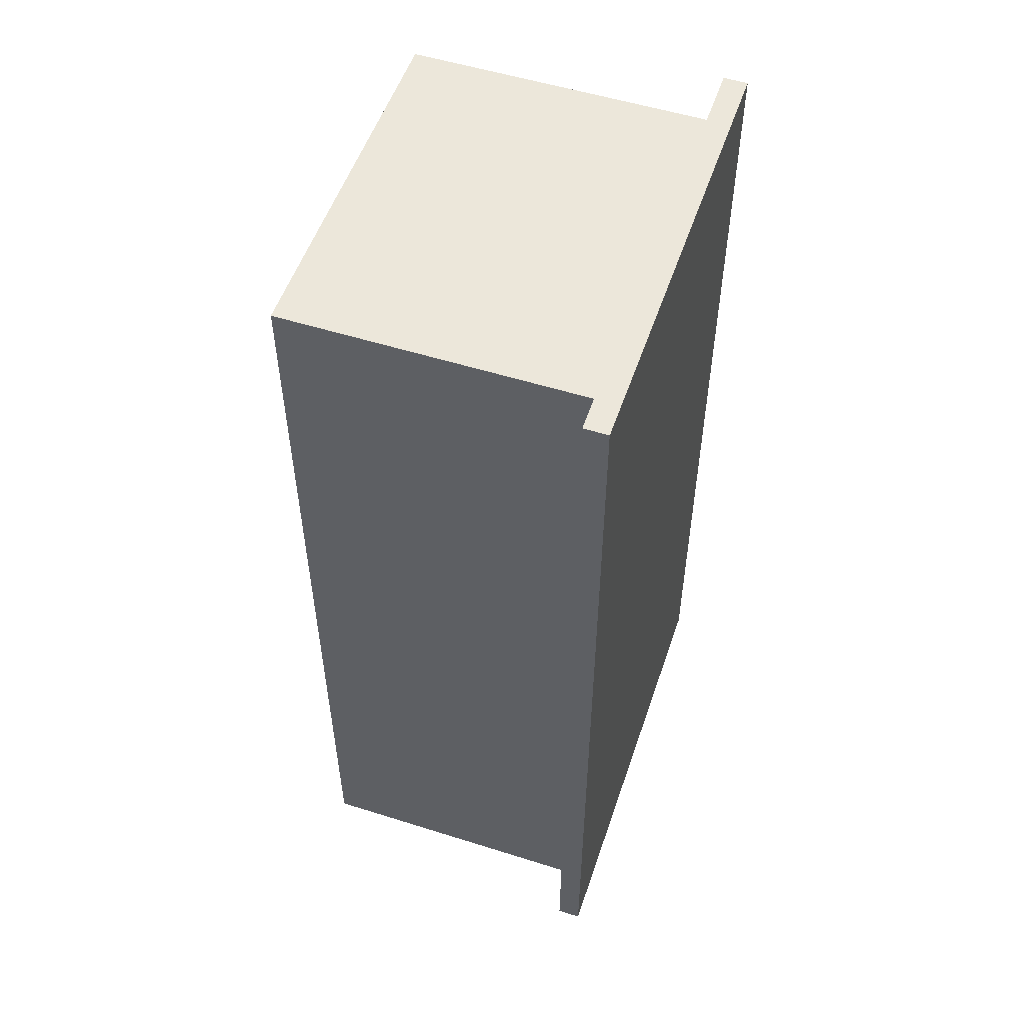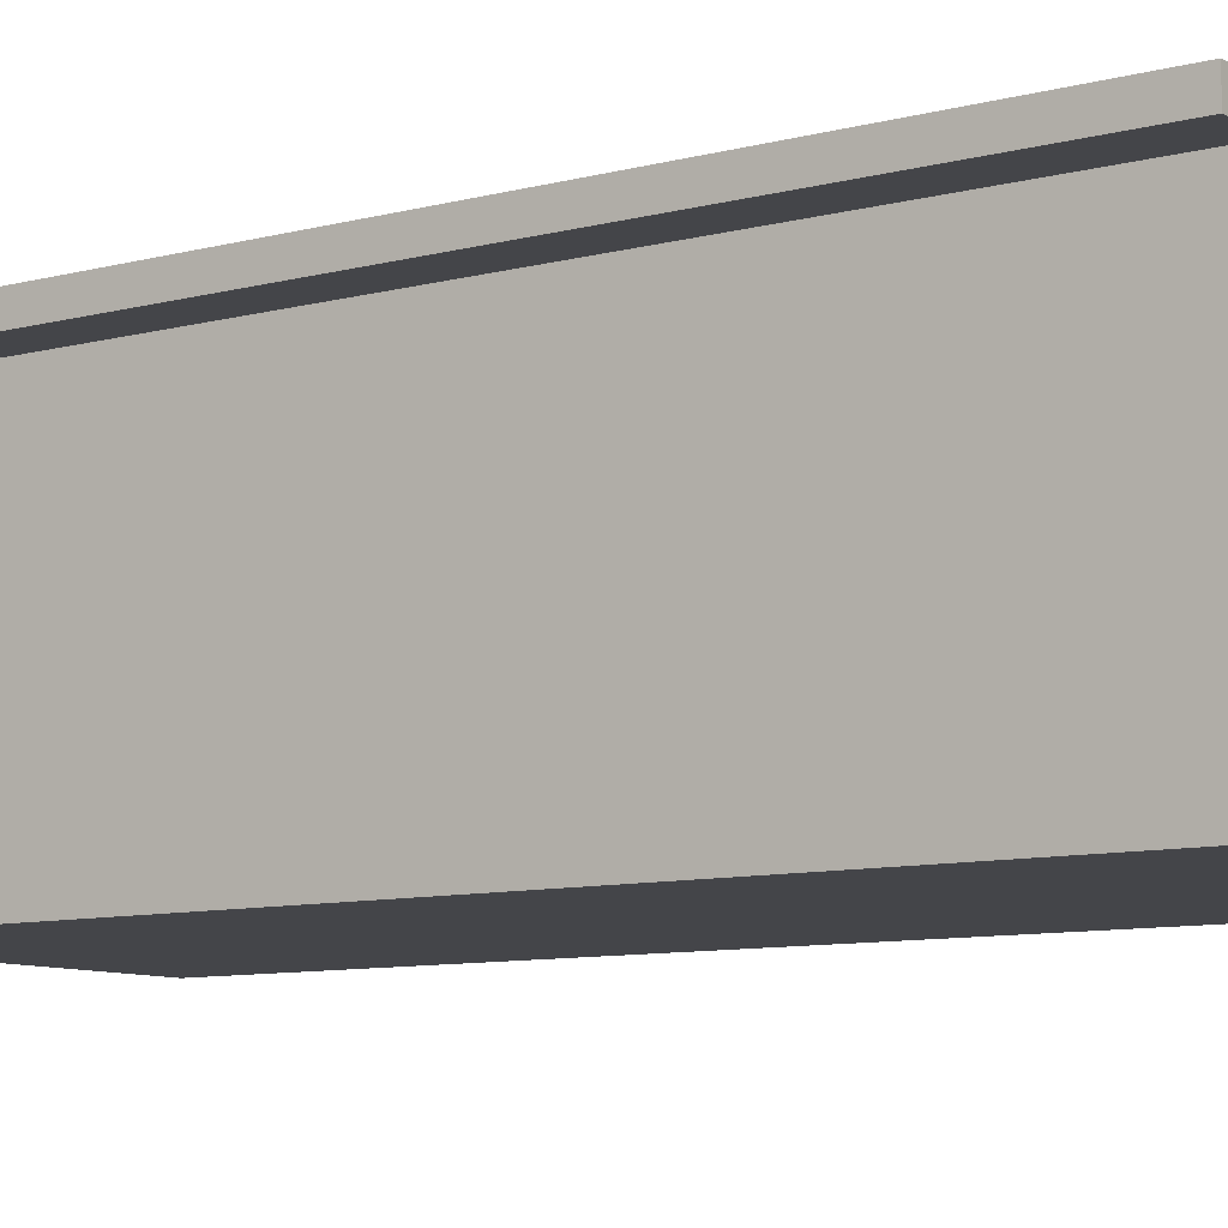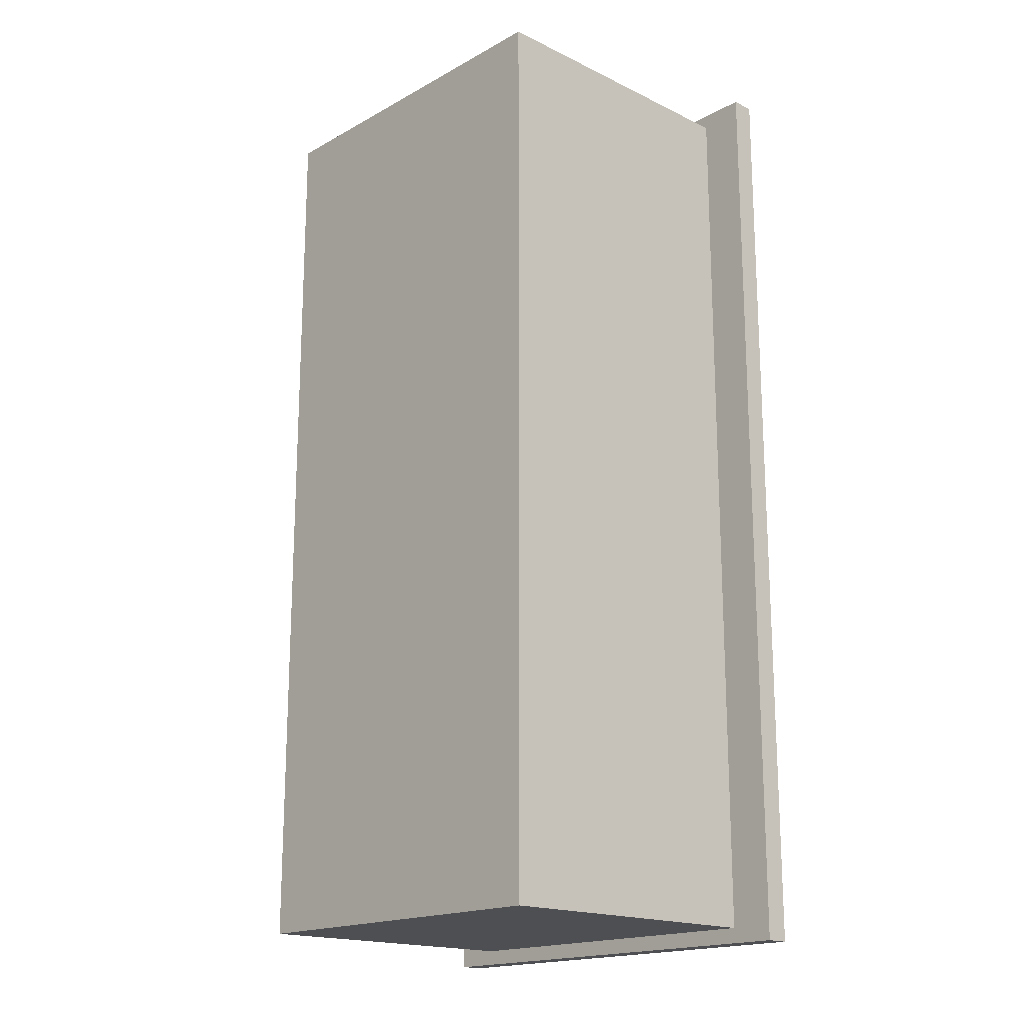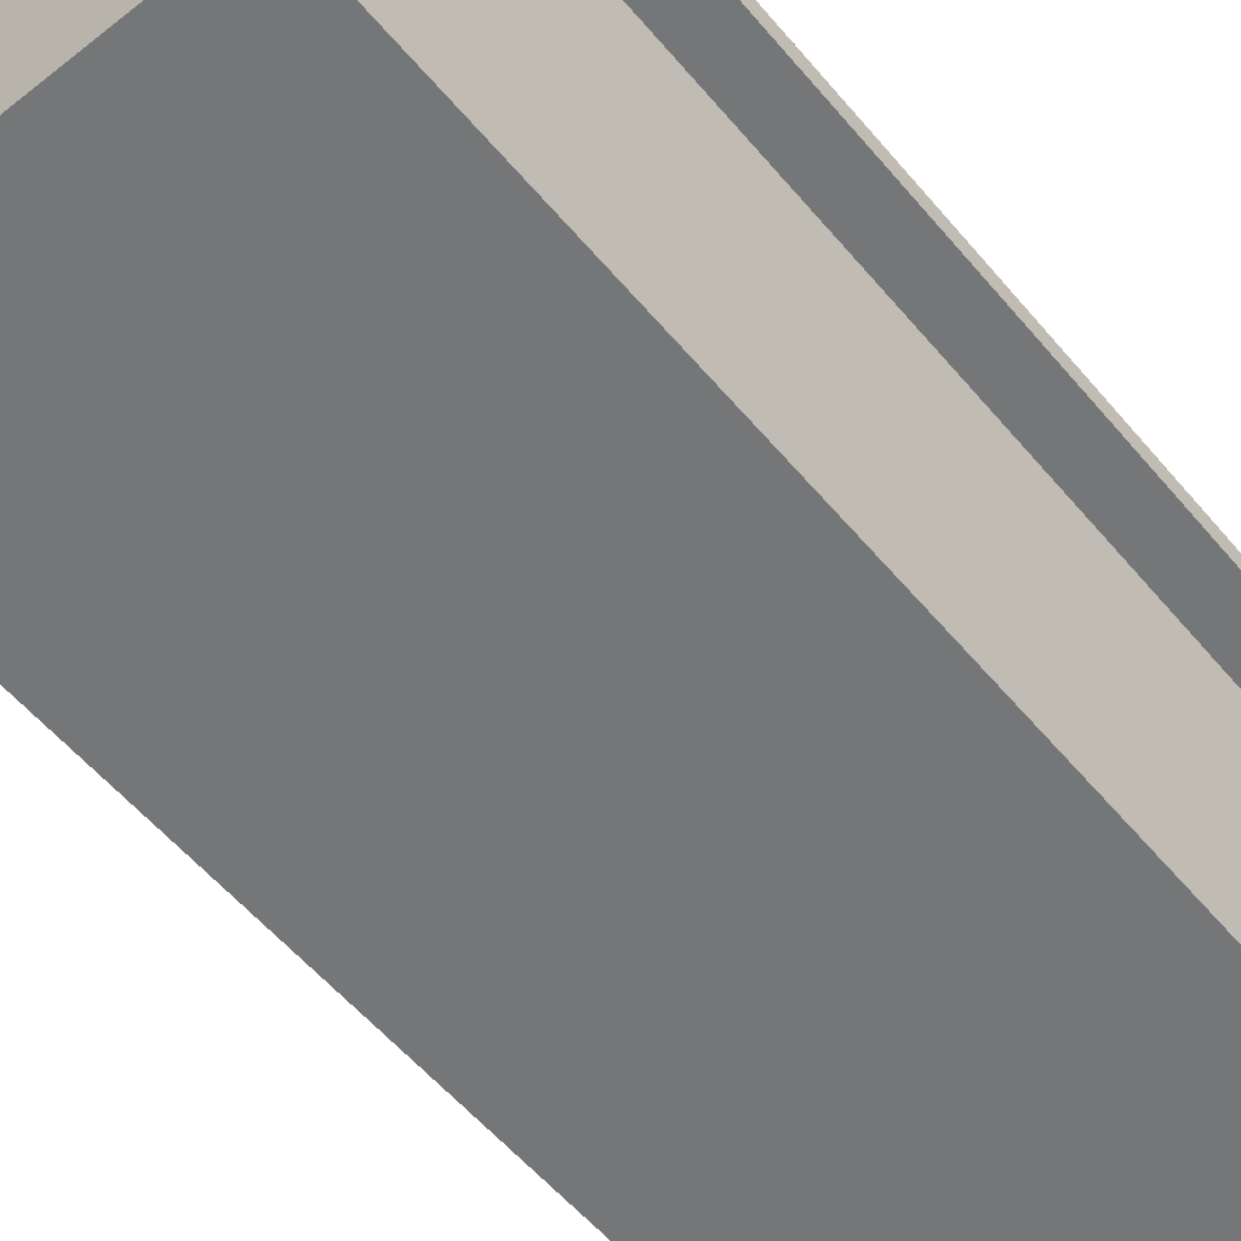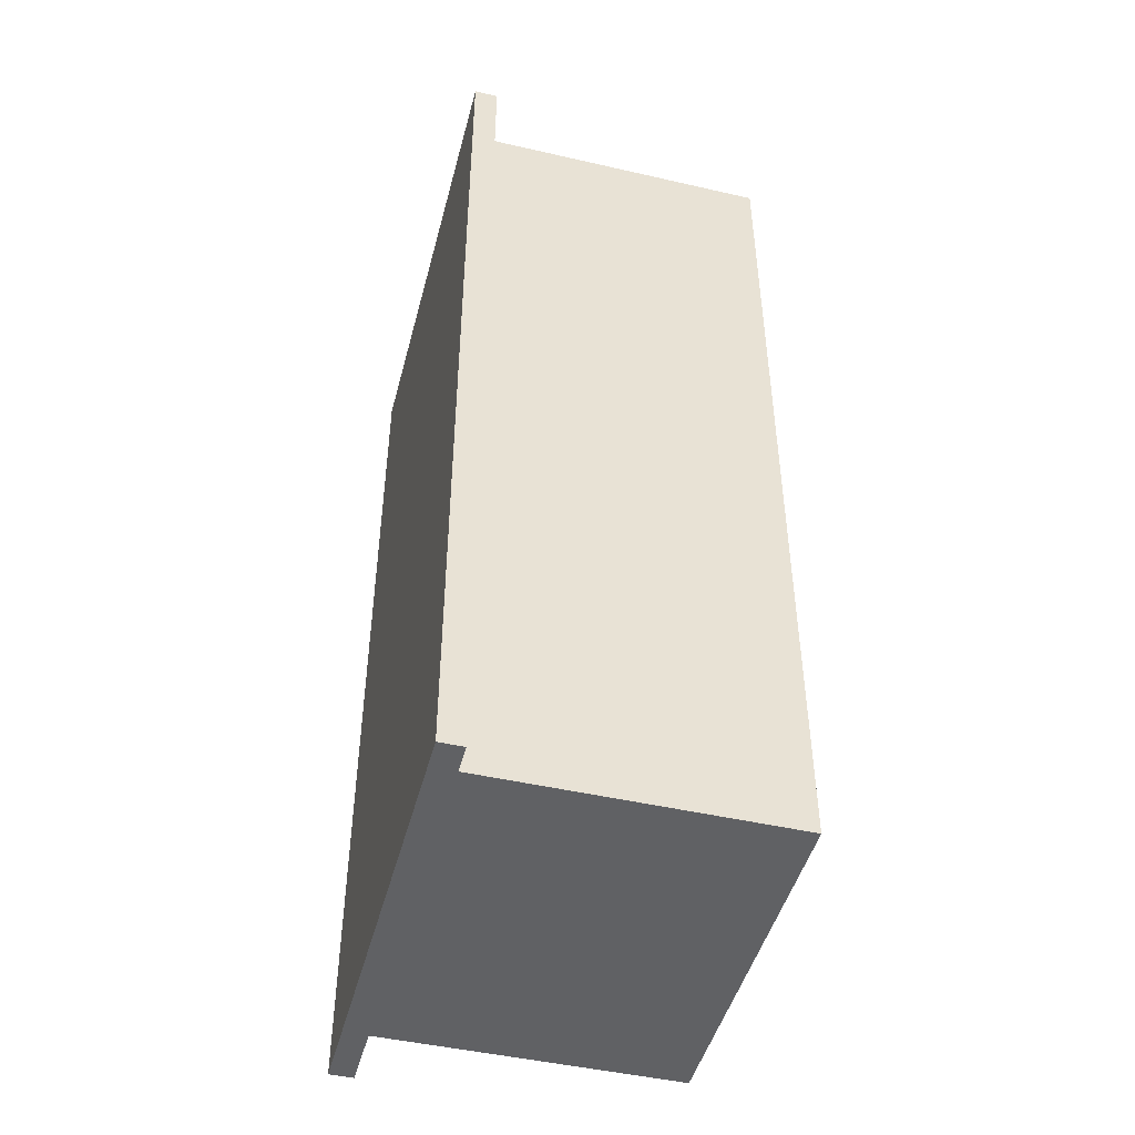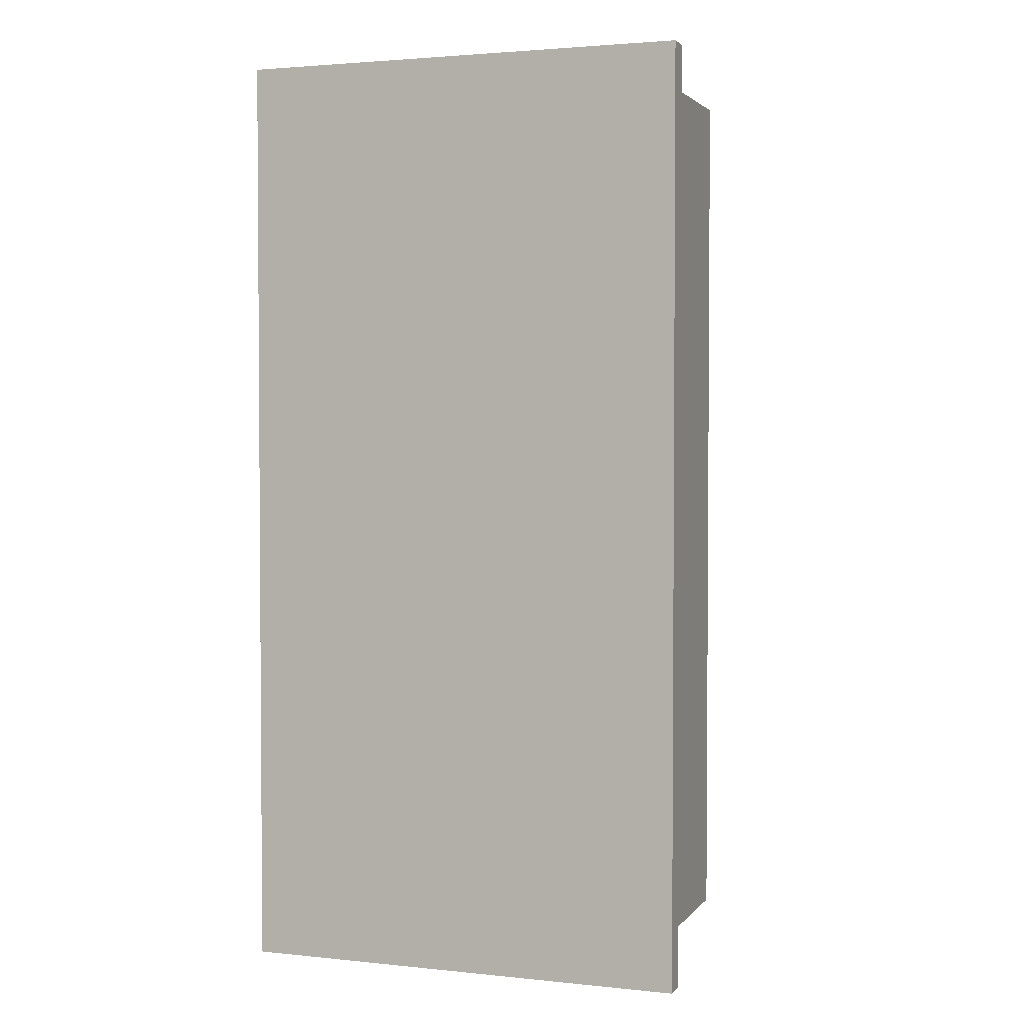
<metadata>
{"format":"obj","ext":"obj","renderer":"f3d","projection":"perspective","resolution":1024,"background":"white","views":[{"elev":53.7,"azim":108.6,"up":"+Z"},{"elev":-9.0,"azim":125.3,"up":"+Y"},{"elev":-17.9,"azim":46.8,"up":"+Z"},{"elev":-56.7,"azim":-140.5,"up":"+Y"},{"elev":-46.9,"azim":-104.6,"up":"+Z"},{"elev":2.5,"azim":-160.2,"up":"+Z"}]}
</metadata>
<code>
v  -18.75 24.67 38.75
v  -18.75 24.67 -38.75
v  18.75 24.67 -38.75
v  18.75 24.67 38.75
v  -18.75 26.63 38.75
v  18.75 26.63 38.75
v  18.75 26.63 -38.75
v  -18.75 26.63 -38.75
v  -15 0 37.5
v  -15 0 -37.5
v  15 0 -37.5
v  15 0 37.5
v  -15 25 37.5
v  15 25 37.5
v  15 25 -37.5
v  -15 25 -37.5
g Box02
f 1 2 3 4
f 5 6 7 8
f 1 4 6 5
f 4 3 7 6
f 3 2 8 7
f 2 1 5 8
f 9 10 11 12
f 13 14 15 16
f 9 12 14 13
f 12 11 15 14
f 11 10 16 15
f 10 9 13 16

</code>
